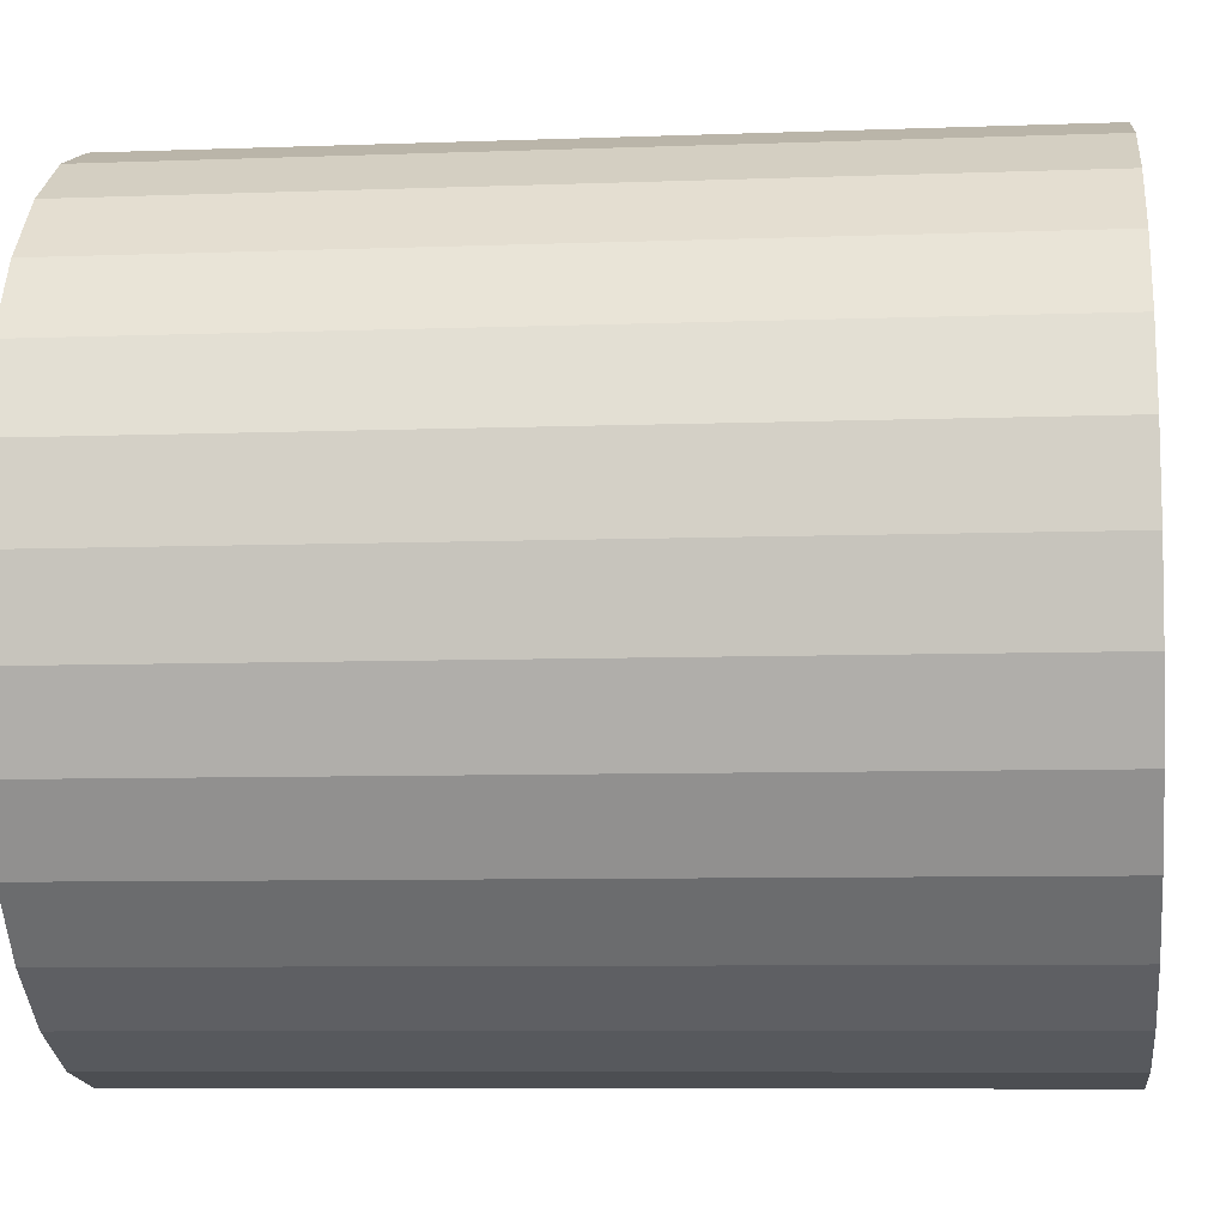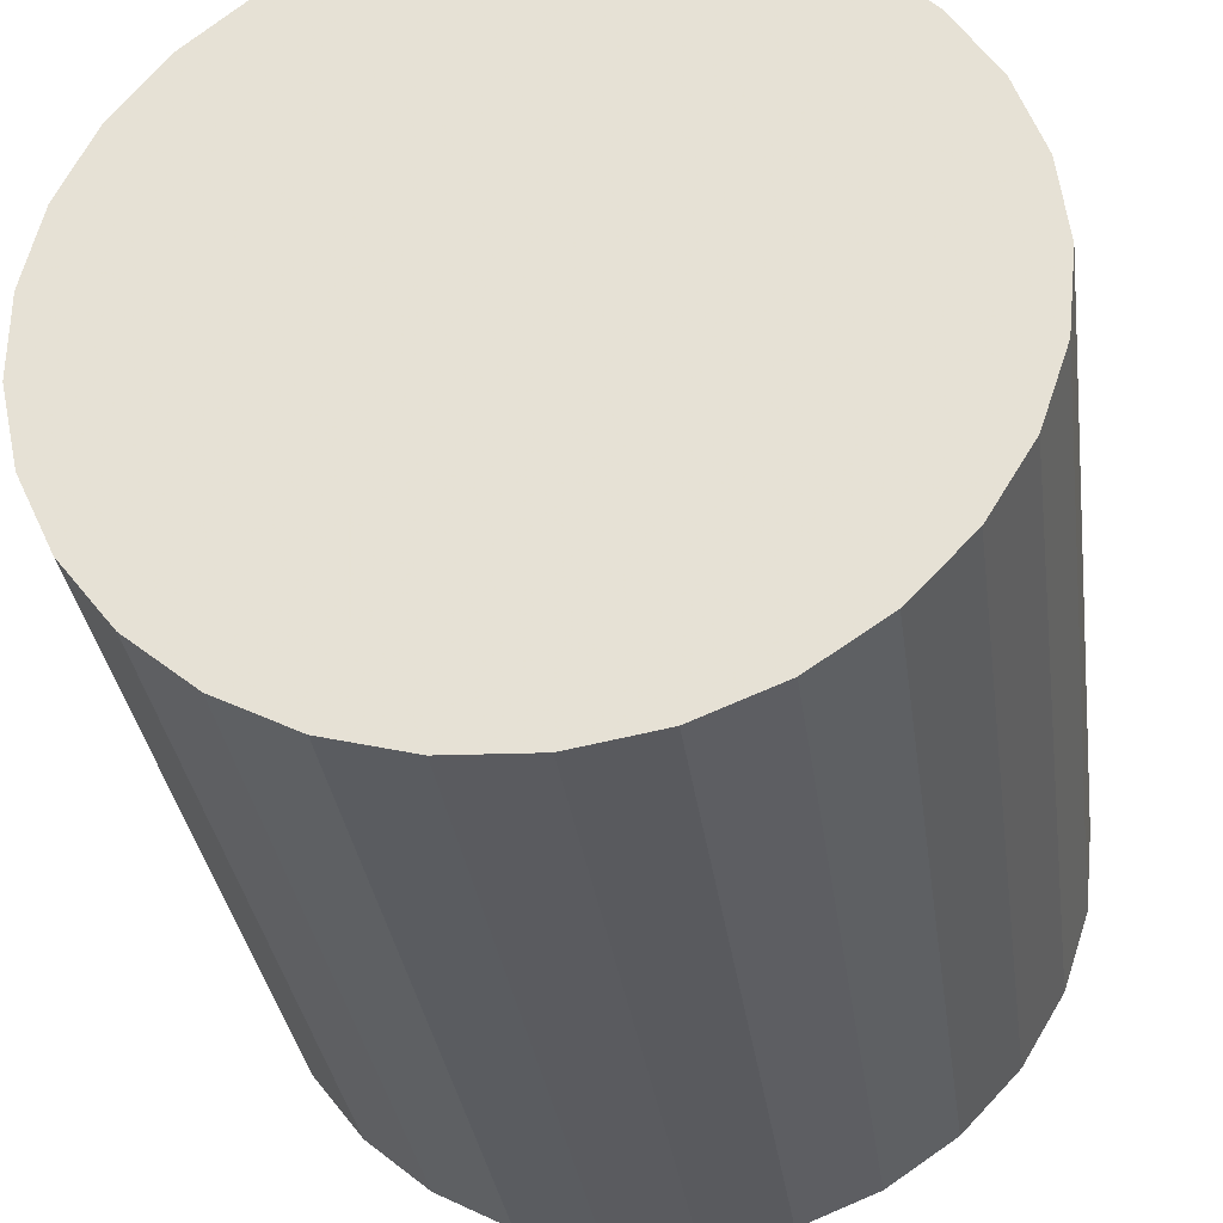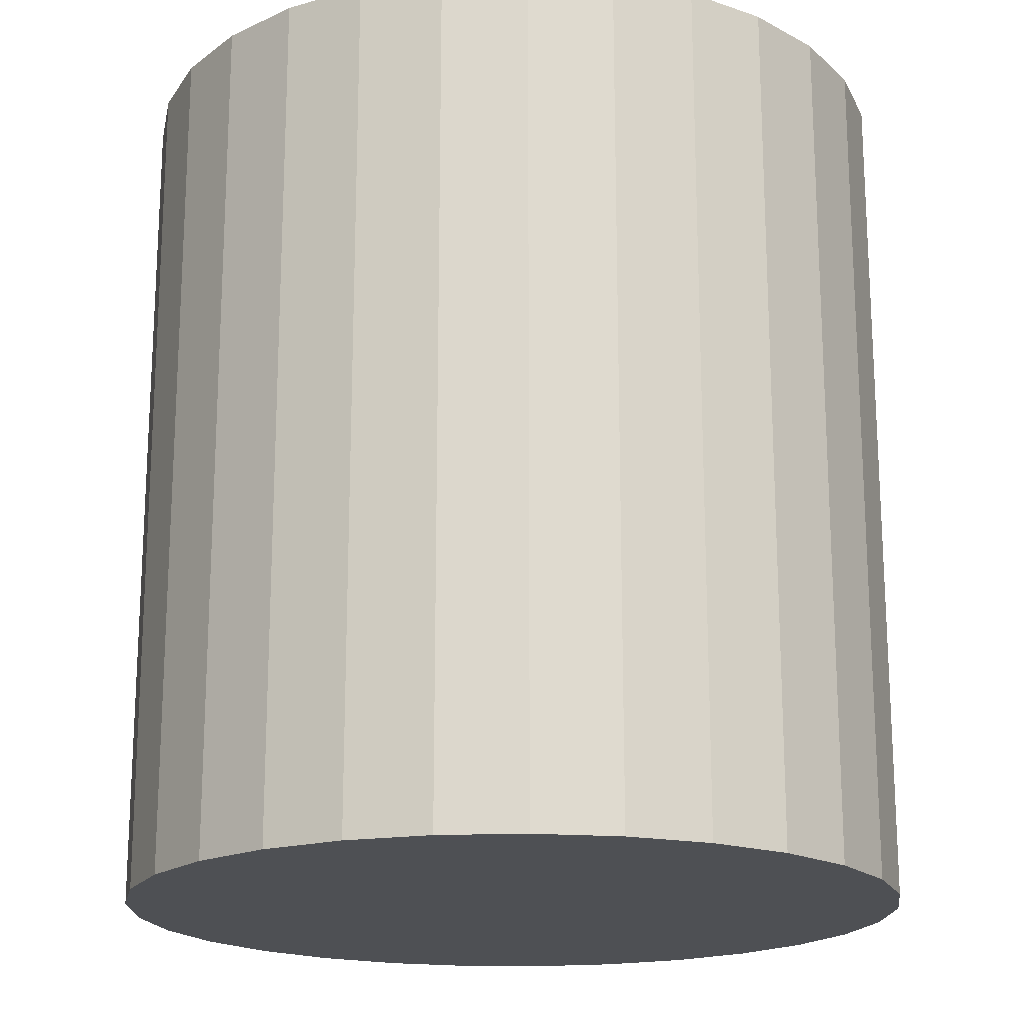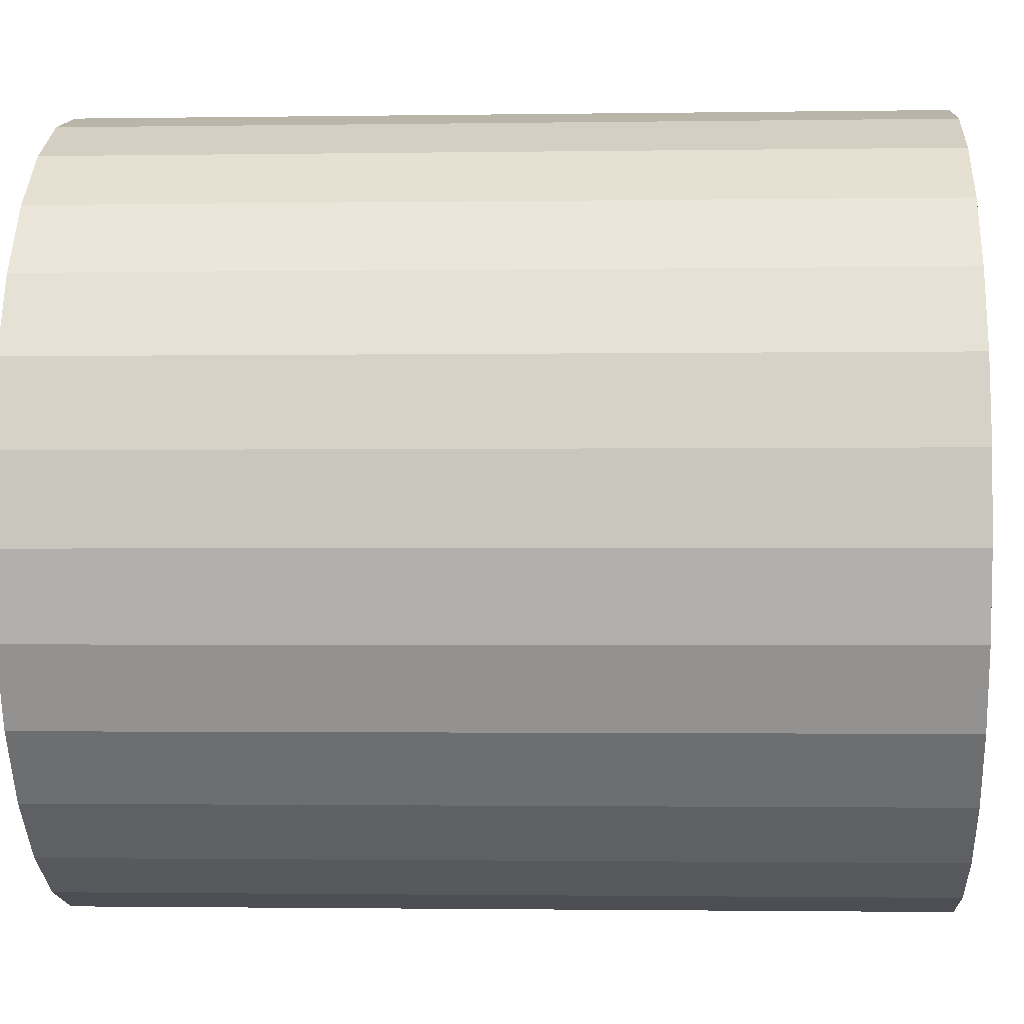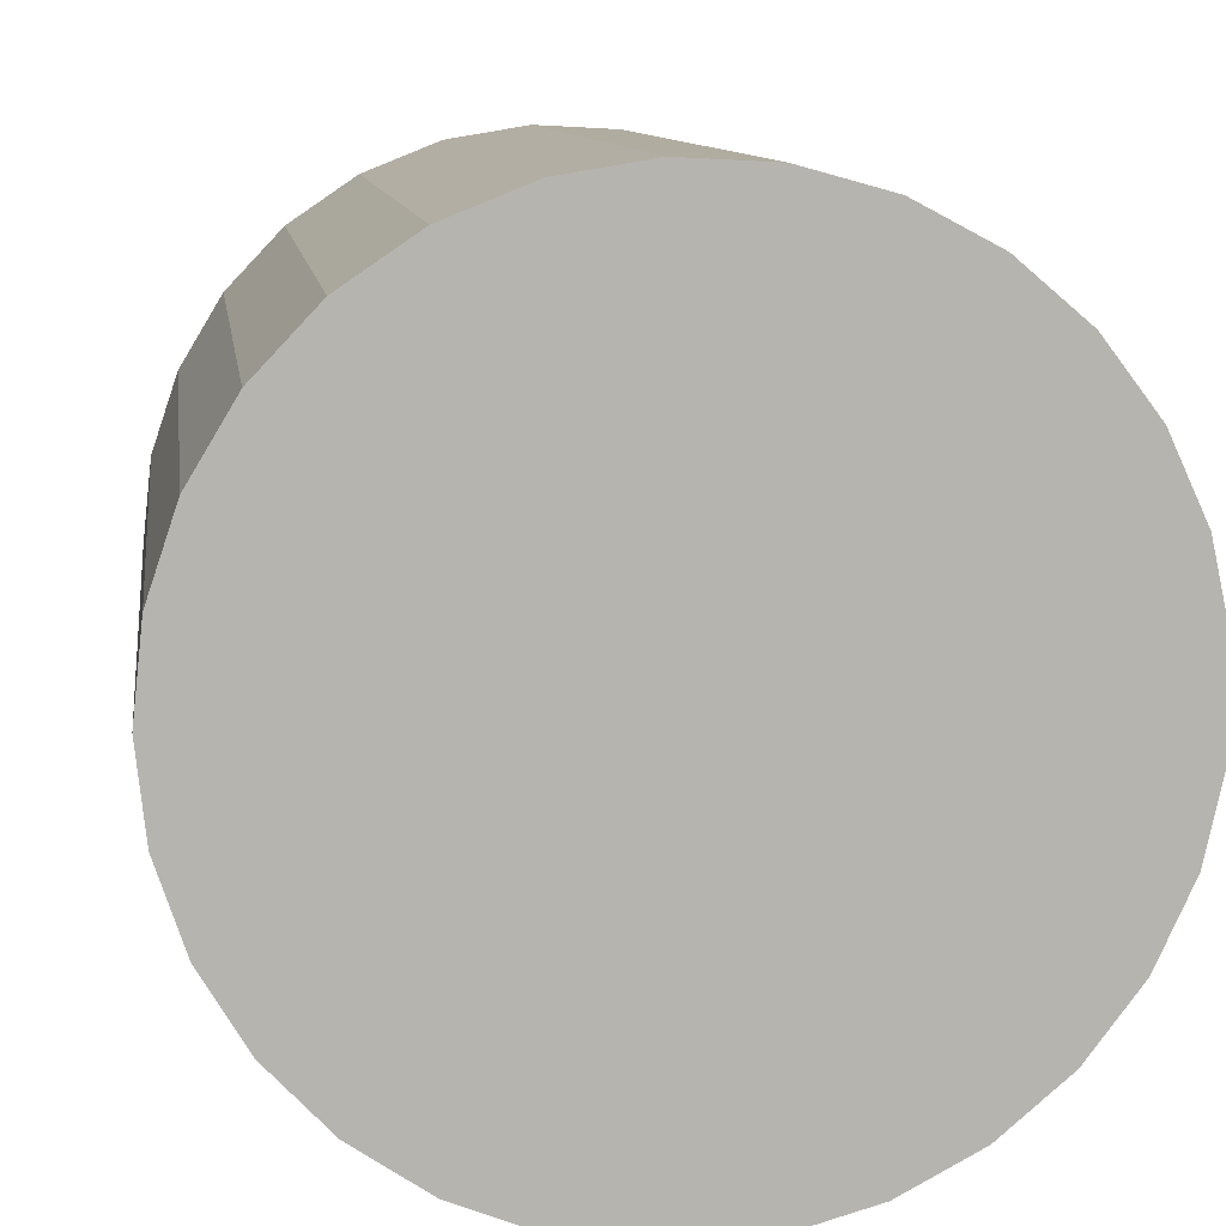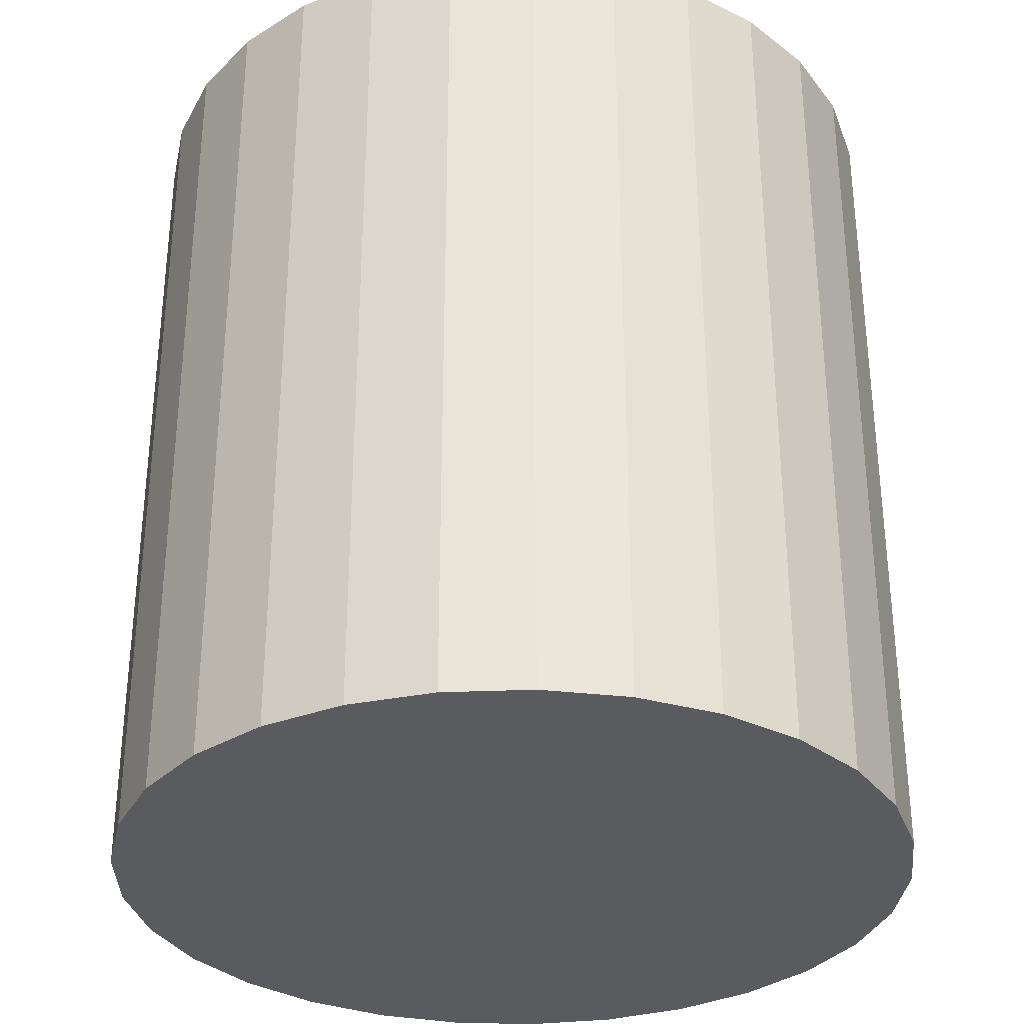
<metadata>
{"format":"obj","ext":"obj","renderer":"f3d","projection":"perspective","resolution":1024,"background":"white","views":[{"elev":-7.7,"azim":96.0,"up":"+Y"},{"elev":-33.3,"azim":7.8,"up":"+Y"},{"elev":-18.6,"azim":-172.8,"up":"+Z"},{"elev":-1.7,"azim":-86.8,"up":"+Y"},{"elev":10.0,"azim":172.4,"up":"+Y"},{"elev":-32.4,"azim":-148.8,"up":"+Z"}]}
</metadata>
<code>
v 0 0 -0.8031
v 0.7355 0 -0.8031
v 0.7355 0 0.8031
v 0 0 0.8031
v 0.7183 0.1581 -0.8031
v 0.7183 0.1581 0.8031
v 0.6675 0.3088 -0.8031
v 0.6675 0.3088 0.8031
v 0.5855 0.4451 -0.8031
v 0.5855 0.4451 0.8031
v 0.4761 0.5605 -0.8031
v 0.4761 0.5605 0.8031
v 0.3445 0.6498 -0.8031
v 0.3445 0.6498 0.8031
v 0.1968 0.7087 -0.8031
v 0.1968 0.7087 0.8031
v 0.03982 0.7344 -0.8031
v 0.03982 0.7344 0.8031
v -0.119 0.7258 -0.8031
v -0.119 0.7258 0.8031
v -0.2722 0.6832 -0.8031
v -0.2722 0.6832 0.8031
v -0.4127 0.6087 -0.8031
v -0.4127 0.6087 0.8031
v -0.5339 0.5058 -0.8031
v -0.5339 0.5058 0.8031
v -0.6302 0.3792 -0.8031
v -0.6302 0.3792 0.8031
v -0.697 0.2348 -0.8031
v -0.697 0.2348 0.8031
v -0.7311 0.07952 -0.8031
v -0.7311 0.07952 0.8031
v -0.7311 -0.07952 -0.8031
v -0.7311 -0.07952 0.8031
v -0.697 -0.2348 -0.8031
v -0.697 -0.2348 0.8031
v -0.6302 -0.3792 -0.8031
v -0.6302 -0.3792 0.8031
v -0.5339 -0.5058 -0.8031
v -0.5339 -0.5058 0.8031
v -0.4127 -0.6087 -0.8031
v -0.4127 -0.6087 0.8031
v -0.2722 -0.6832 -0.8031
v -0.2722 -0.6832 0.8031
v -0.119 -0.7258 -0.8031
v -0.119 -0.7258 0.8031
v 0.03982 -0.7344 -0.8031
v 0.03982 -0.7344 0.8031
v 0.1968 -0.7087 -0.8031
v 0.1968 -0.7087 0.8031
v 0.3445 -0.6498 -0.8031
v 0.3445 -0.6498 0.8031
v 0.4761 -0.5605 -0.8031
v 0.4761 -0.5605 0.8031
v 0.5855 -0.4451 -0.8031
v 0.5855 -0.4451 0.8031
v 0.6675 -0.3088 -0.8031
v 0.6675 -0.3088 0.8031
v 0.7183 -0.1581 -0.8031
v 0.7183 -0.1581 0.8031
f 2 1 5
f 2 5 3
f 3 5 6
f 3 6 4
f 5 1 7
f 5 7 6
f 6 7 8
f 6 8 4
f 7 1 9
f 7 9 8
f 8 9 10
f 8 10 4
f 9 1 11
f 9 11 10
f 10 11 12
f 10 12 4
f 11 1 13
f 11 13 12
f 12 13 14
f 12 14 4
f 13 1 15
f 13 15 14
f 14 15 16
f 14 16 4
f 15 1 17
f 15 17 16
f 16 17 18
f 16 18 4
f 17 1 19
f 17 19 18
f 18 19 20
f 18 20 4
f 19 1 21
f 19 21 20
f 20 21 22
f 20 22 4
f 21 1 23
f 21 23 22
f 22 23 24
f 22 24 4
f 23 1 25
f 23 25 24
f 24 25 26
f 24 26 4
f 25 1 27
f 25 27 26
f 26 27 28
f 26 28 4
f 27 1 29
f 27 29 28
f 28 29 30
f 28 30 4
f 29 1 31
f 29 31 30
f 30 31 32
f 30 32 4
f 31 1 33
f 31 33 32
f 32 33 34
f 32 34 4
f 33 1 35
f 33 35 34
f 34 35 36
f 34 36 4
f 35 1 37
f 35 37 36
f 36 37 38
f 36 38 4
f 37 1 39
f 37 39 38
f 38 39 40
f 38 40 4
f 39 1 41
f 39 41 40
f 40 41 42
f 40 42 4
f 41 1 43
f 41 43 42
f 42 43 44
f 42 44 4
f 43 1 45
f 43 45 44
f 44 45 46
f 44 46 4
f 45 1 47
f 45 47 46
f 46 47 48
f 46 48 4
f 47 1 49
f 47 49 48
f 48 49 50
f 48 50 4
f 49 1 51
f 49 51 50
f 50 51 52
f 50 52 4
f 51 1 53
f 51 53 52
f 52 53 54
f 52 54 4
f 53 1 55
f 53 55 54
f 54 55 56
f 54 56 4
f 55 1 57
f 55 57 56
f 56 57 58
f 56 58 4
f 57 1 59
f 57 59 58
f 58 59 60
f 58 60 4
f 59 1 2
f 59 2 60
f 60 2 3
f 60 3 4

</code>
